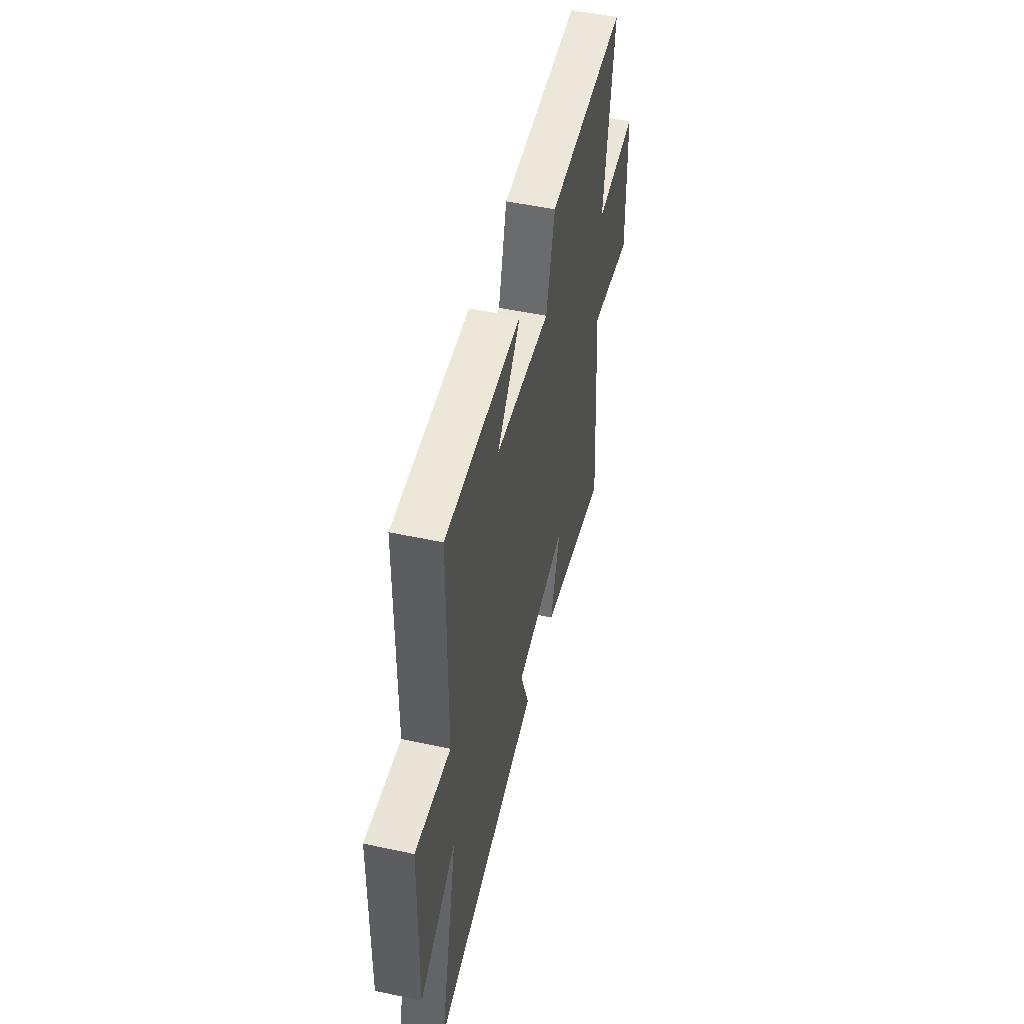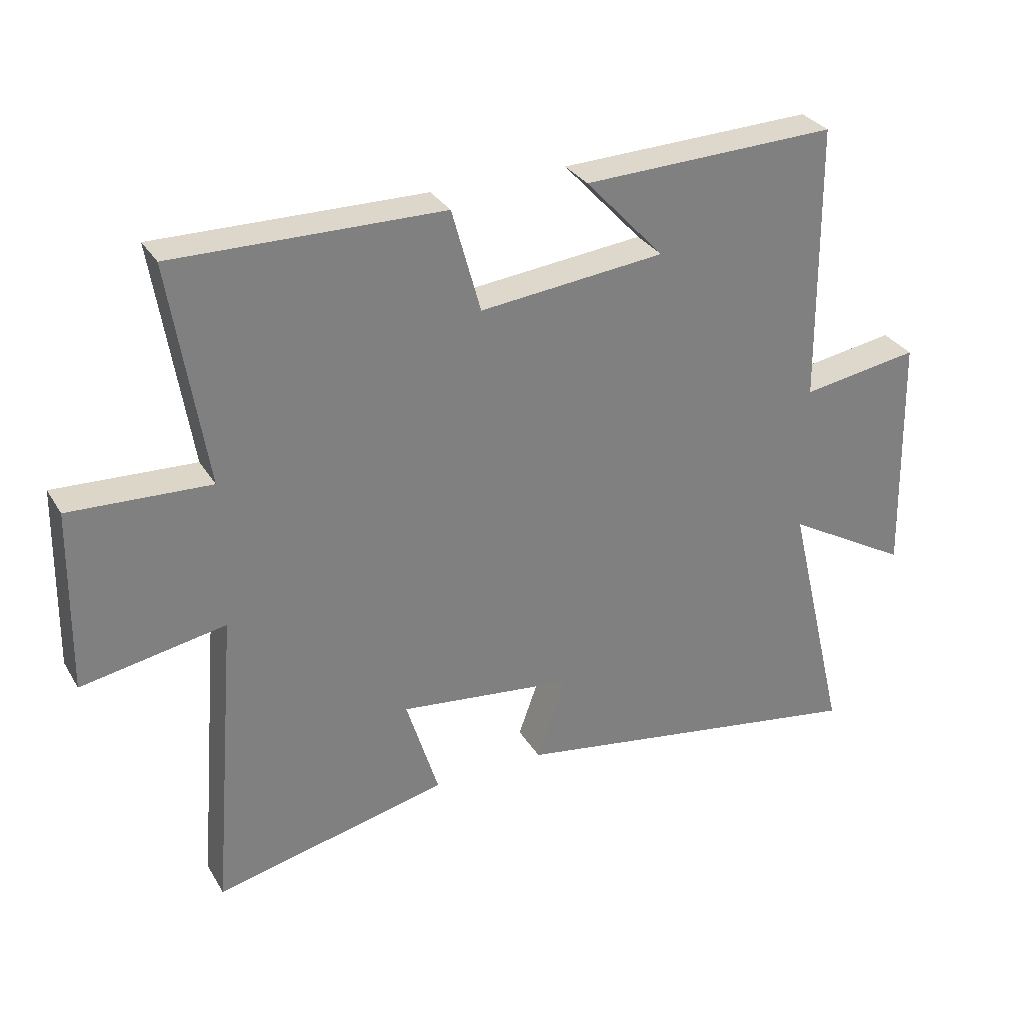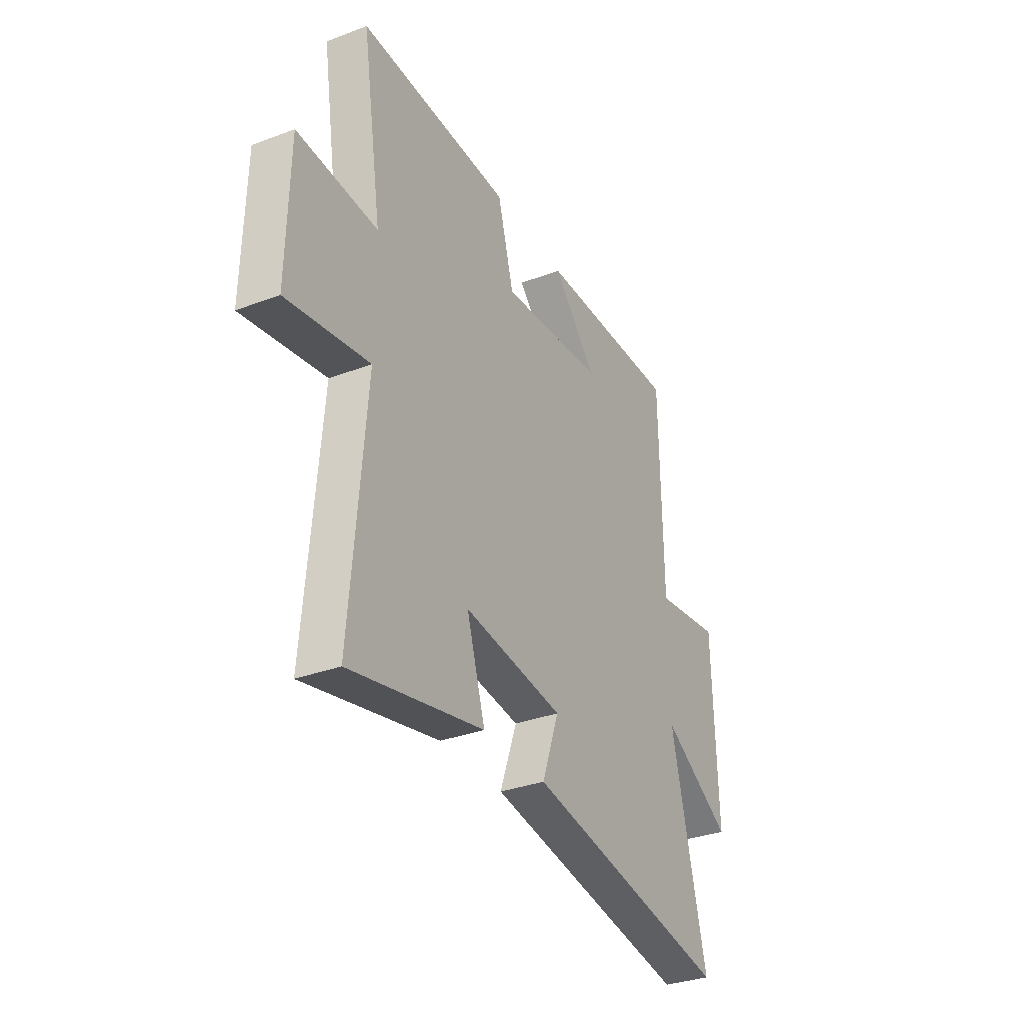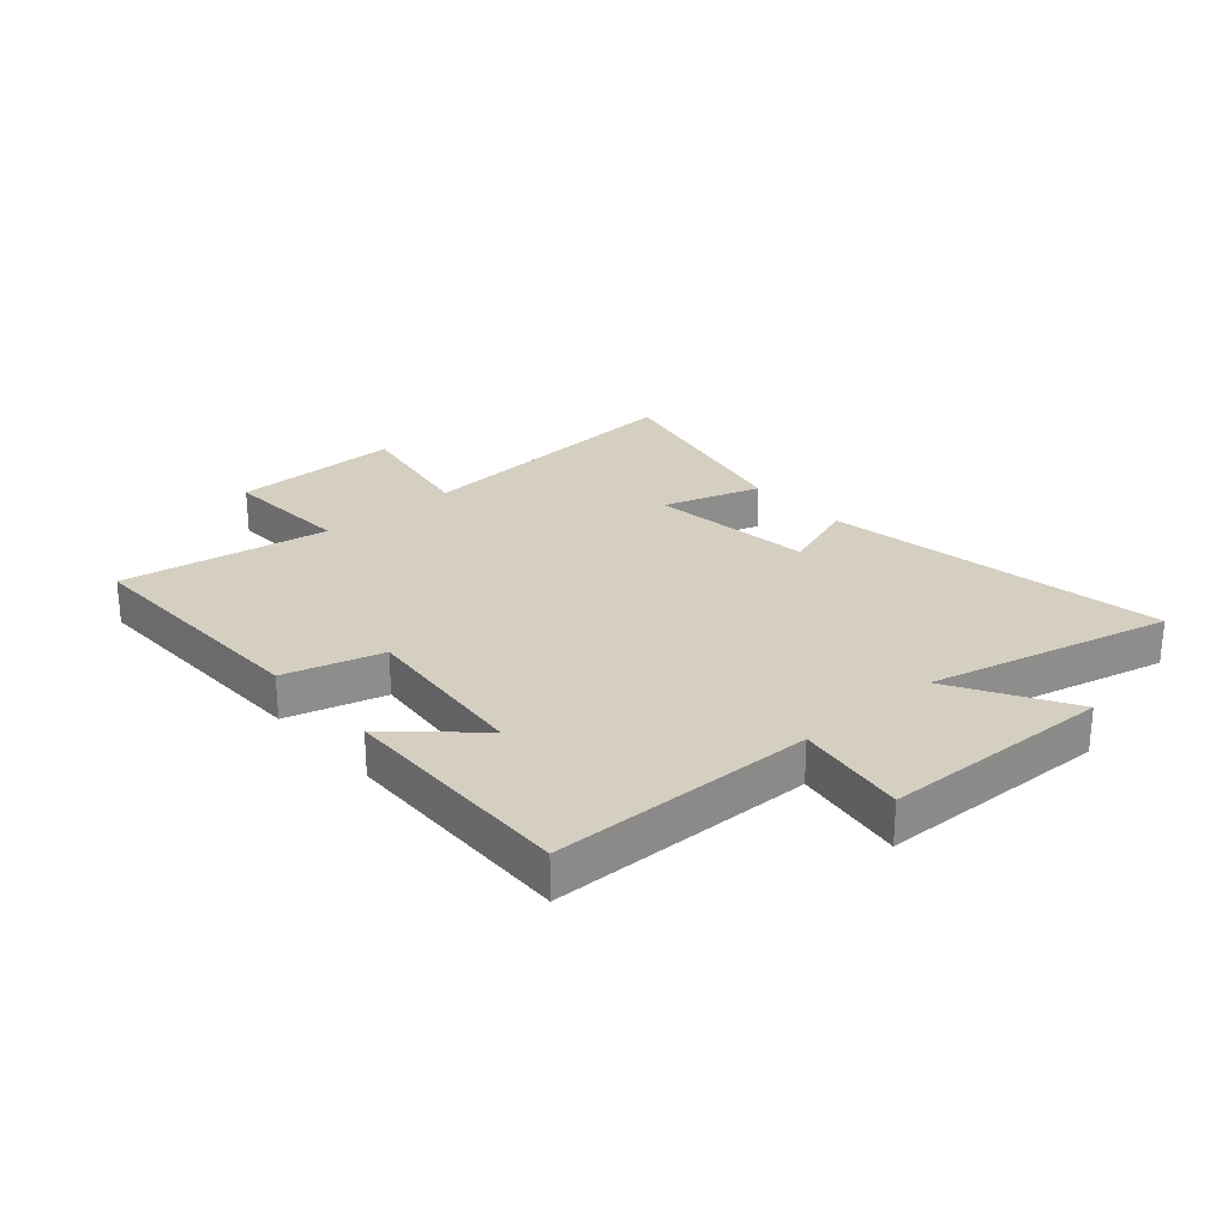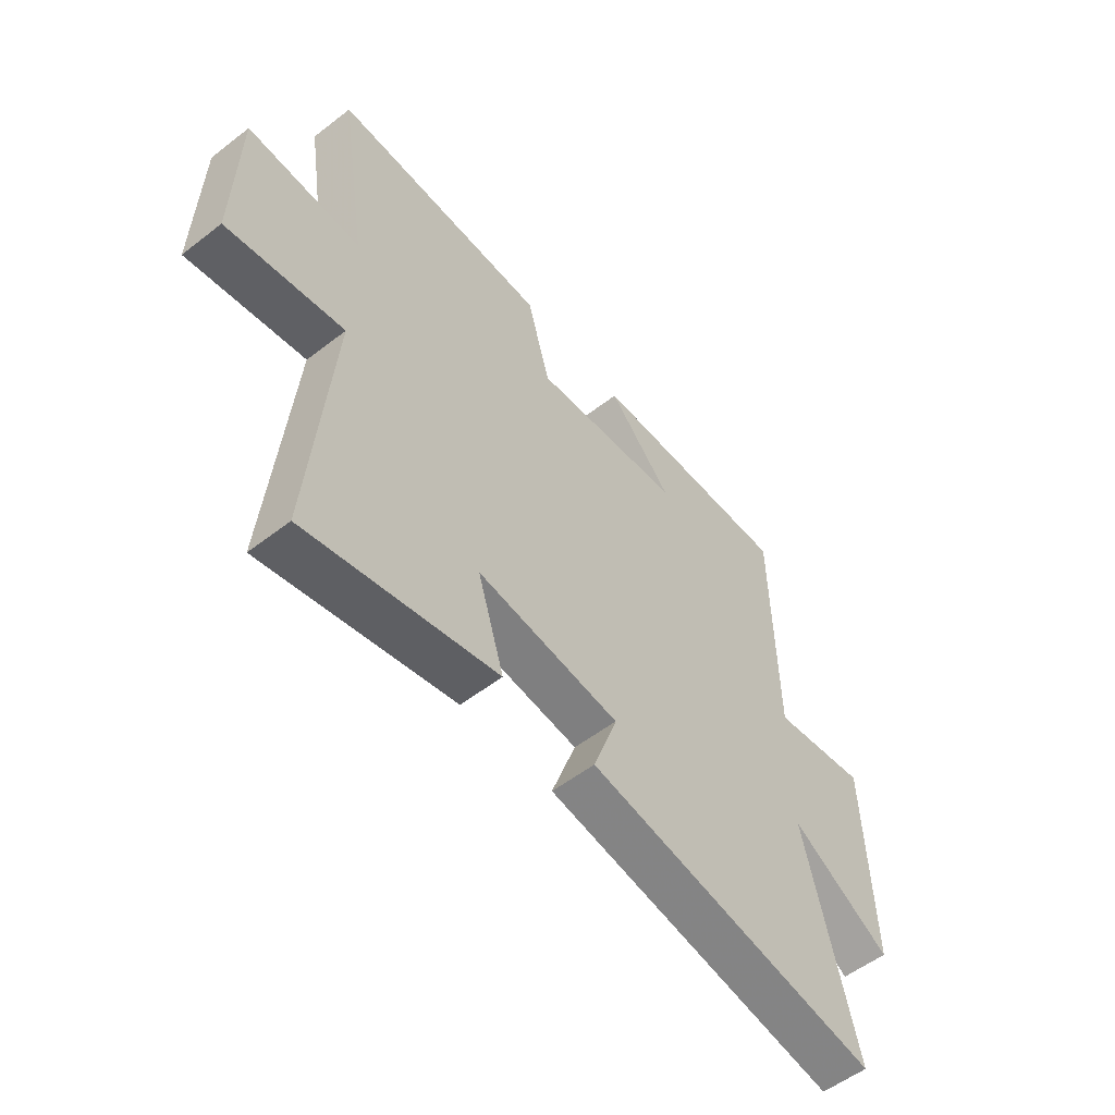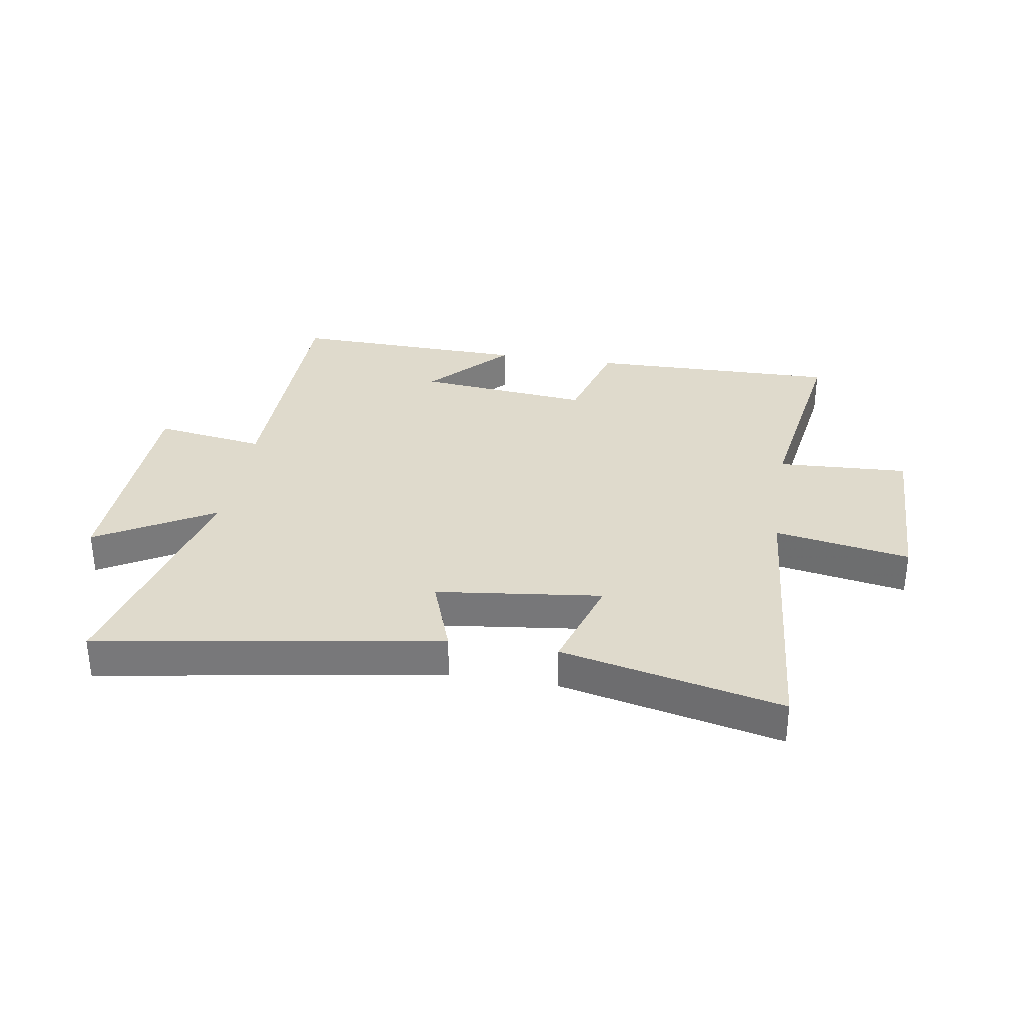
<metadata>
{"format":"obj","ext":"obj","renderer":"f3d","projection":"perspective","resolution":1024,"background":"white","views":[{"elev":50.5,"azim":103.3,"up":"+Z"},{"elev":31.0,"azim":-26.1,"up":"+Z"},{"elev":-33.0,"azim":-62.5,"up":"+Z"},{"elev":25.9,"azim":48.7,"up":"+Y"},{"elev":-55.1,"azim":-50.8,"up":"+Z"},{"elev":32.5,"azim":-170.8,"up":"+Y"}]}
</metadata>
<code>
v 0.495 0.07 0.512
v 0.5 0.07 0.065
v 0.689 0.07 0.094
v 0.699 0.07 -0.298
v 0.5 0.07 -0.183
v 0.599 0.07 -0.596
v 0.016 0.07 -0.5
v 0.064 0.07 -0.366
v -0.218 0.07 -0.332
v -0.166 0.07 -0.5
v -0.541 0.07 -0.584
v -0.5 0.07 -0.089
v -0.73 0.07 -0.13
v -0.724 0.07 0.162
v -0.5 0.07 0.151
v -0.556 0.07 0.507
v -0.128 0.07 0.5
v -0.082 0.07 0.334
v 0.214 0.07 0.364
v 0.088 0.07 0.5
v 0.495 0 0.512
v 0.5 0 0.065
v 0.689 0 0.094
v 0.699 0 -0.298
v 0.5 0 -0.183
v 0.599 0 -0.596
v 0.016 0 -0.5
v 0.064 0 -0.366
v -0.218 0 -0.332
v -0.166 0 -0.5
v -0.541 0 -0.584
v -0.5 0 -0.089
v -0.73 0 -0.13
v -0.724 0 0.162
v -0.5 0 0.151
v -0.556 0 0.507
v -0.128 0 0.5
v -0.082 0 0.334
v 0.214 0 0.364
v 0.088 0 0.5
f 19 20 1 2
f 18 19 2
f 15 16 17 18
f 15 18 2
f 12 13 14 15
f 12 15 2
f 9 10 11 12
f 12 2 3
f 9 12 3
f 8 9 3
f 5 6 7 8
f 5 8 3
f 3 4 5
f 22 21 40 39
f 22 39 38
f 38 37 36 35
f 22 38 35
f 35 34 33 32
f 22 35 32
f 32 31 30 29
f 23 22 32
f 23 32 29
f 23 29 28
f 28 27 26 25
f 23 28 25
f 25 24 23
f 1 21 22 2
f 2 22 23 3
f 3 23 24 4
f 4 24 25 5
f 5 25 26 6
f 6 26 27 7
f 7 27 28 8
f 8 28 29 9
f 9 29 30 10
f 10 30 31 11
f 11 31 32 12
f 12 32 33 13
f 13 33 34 14
f 14 34 35 15
f 15 35 36 16
f 16 36 37 17
f 17 37 38 18
f 18 38 39 19
f 19 39 40 20
f 20 40 21 1

</code>
